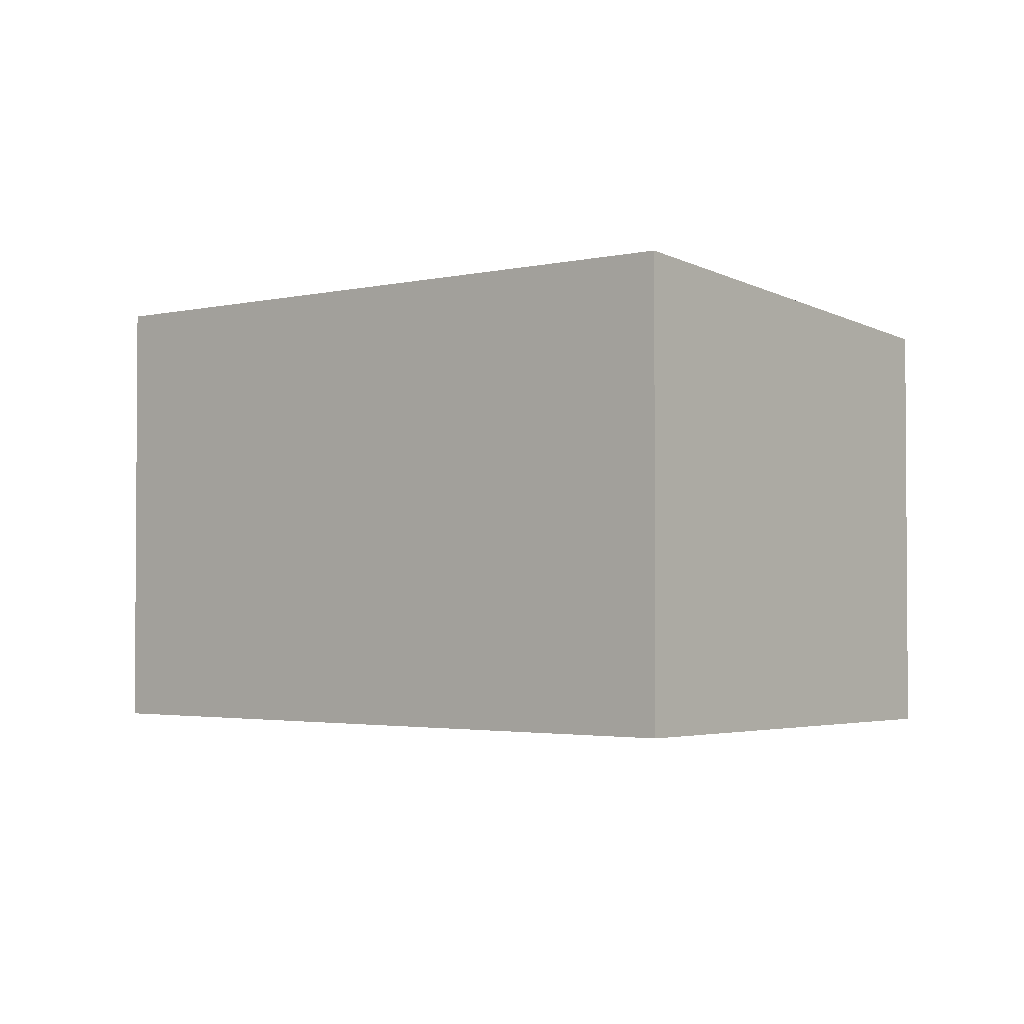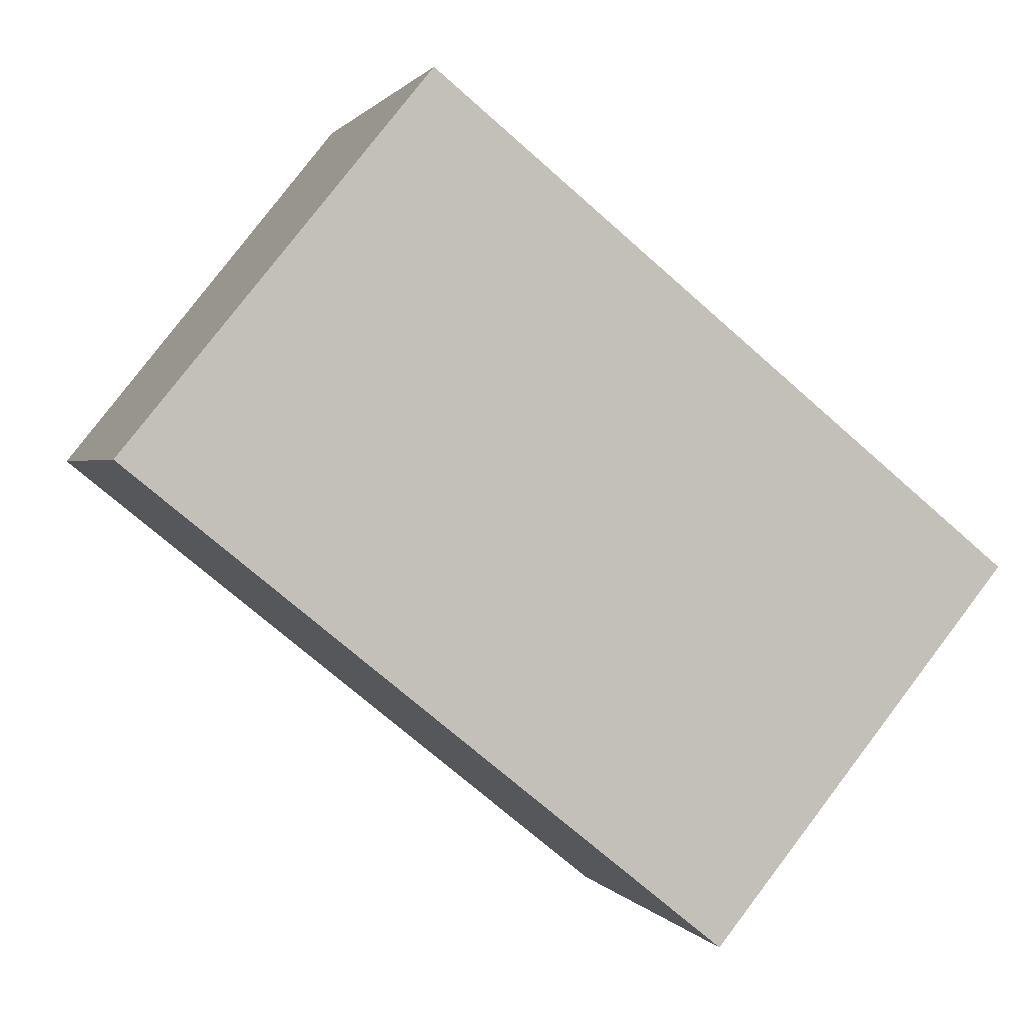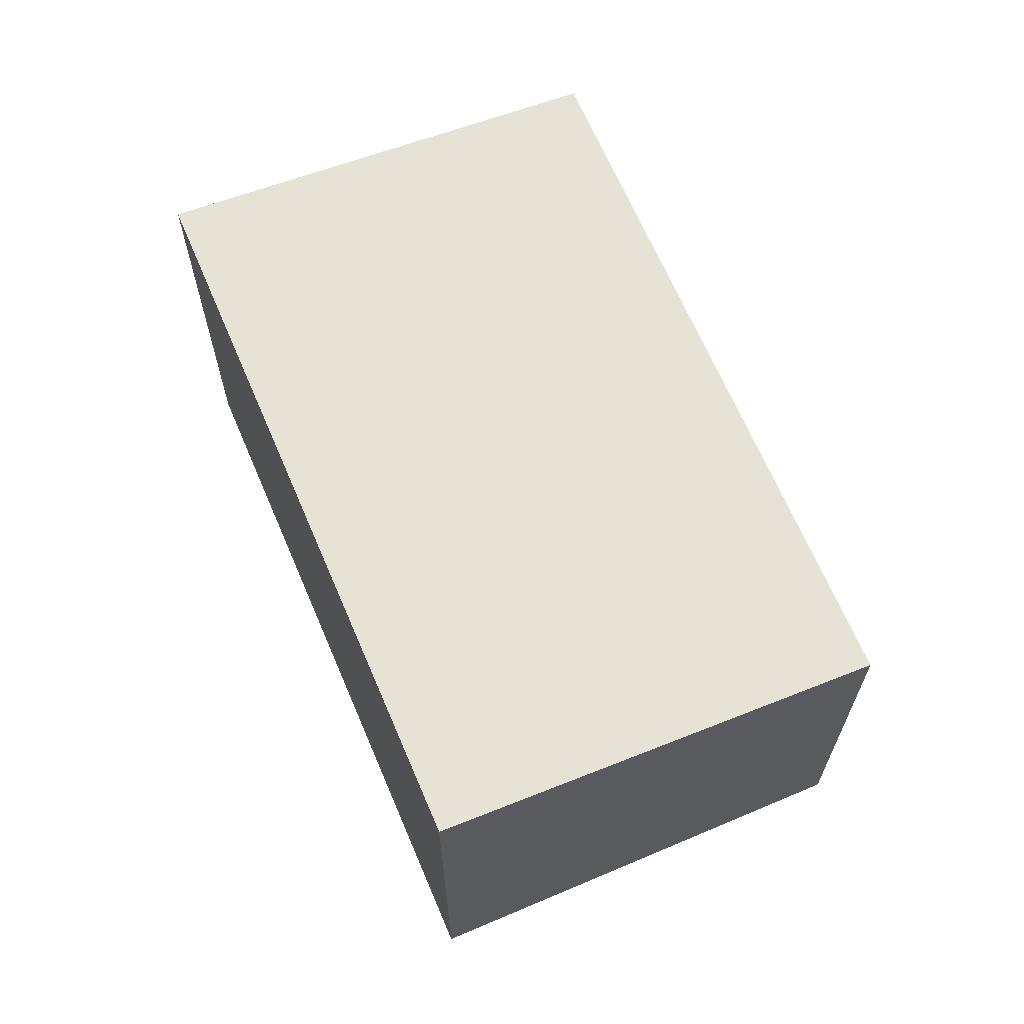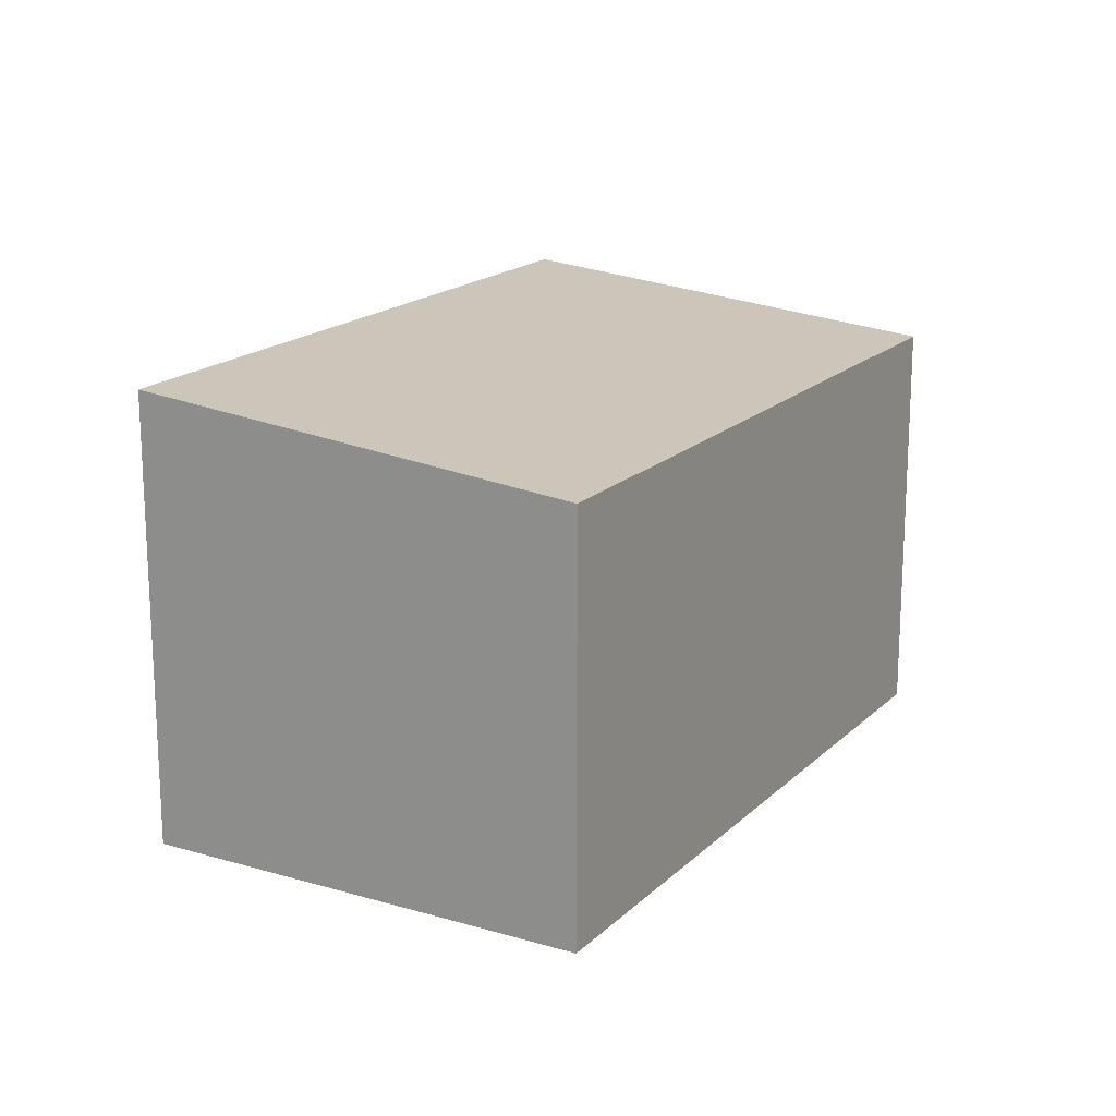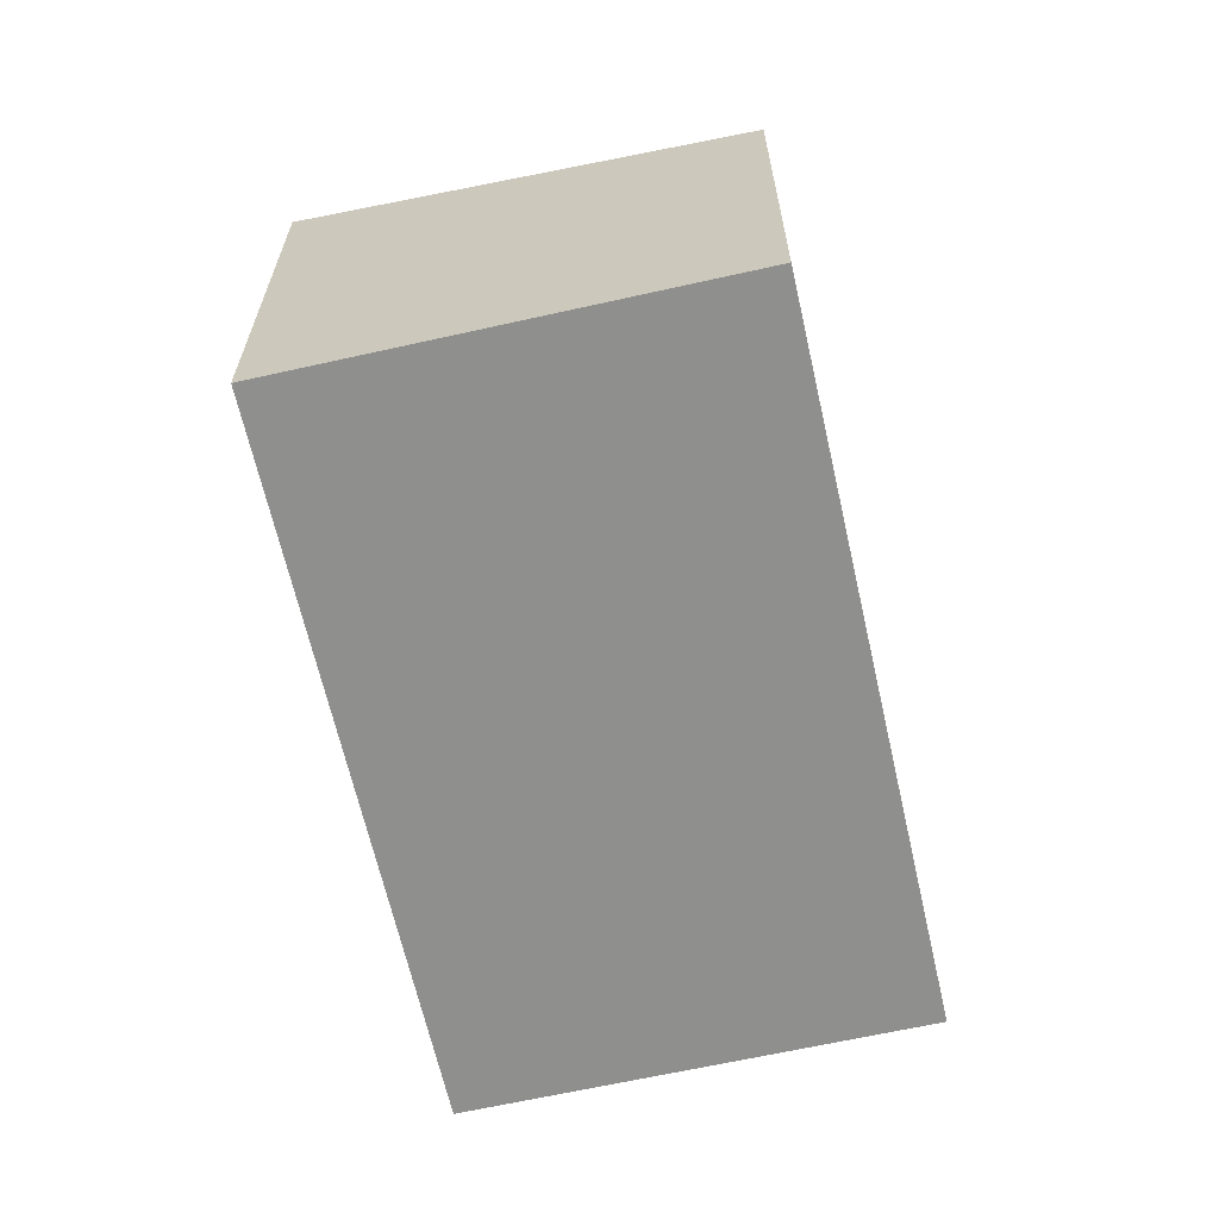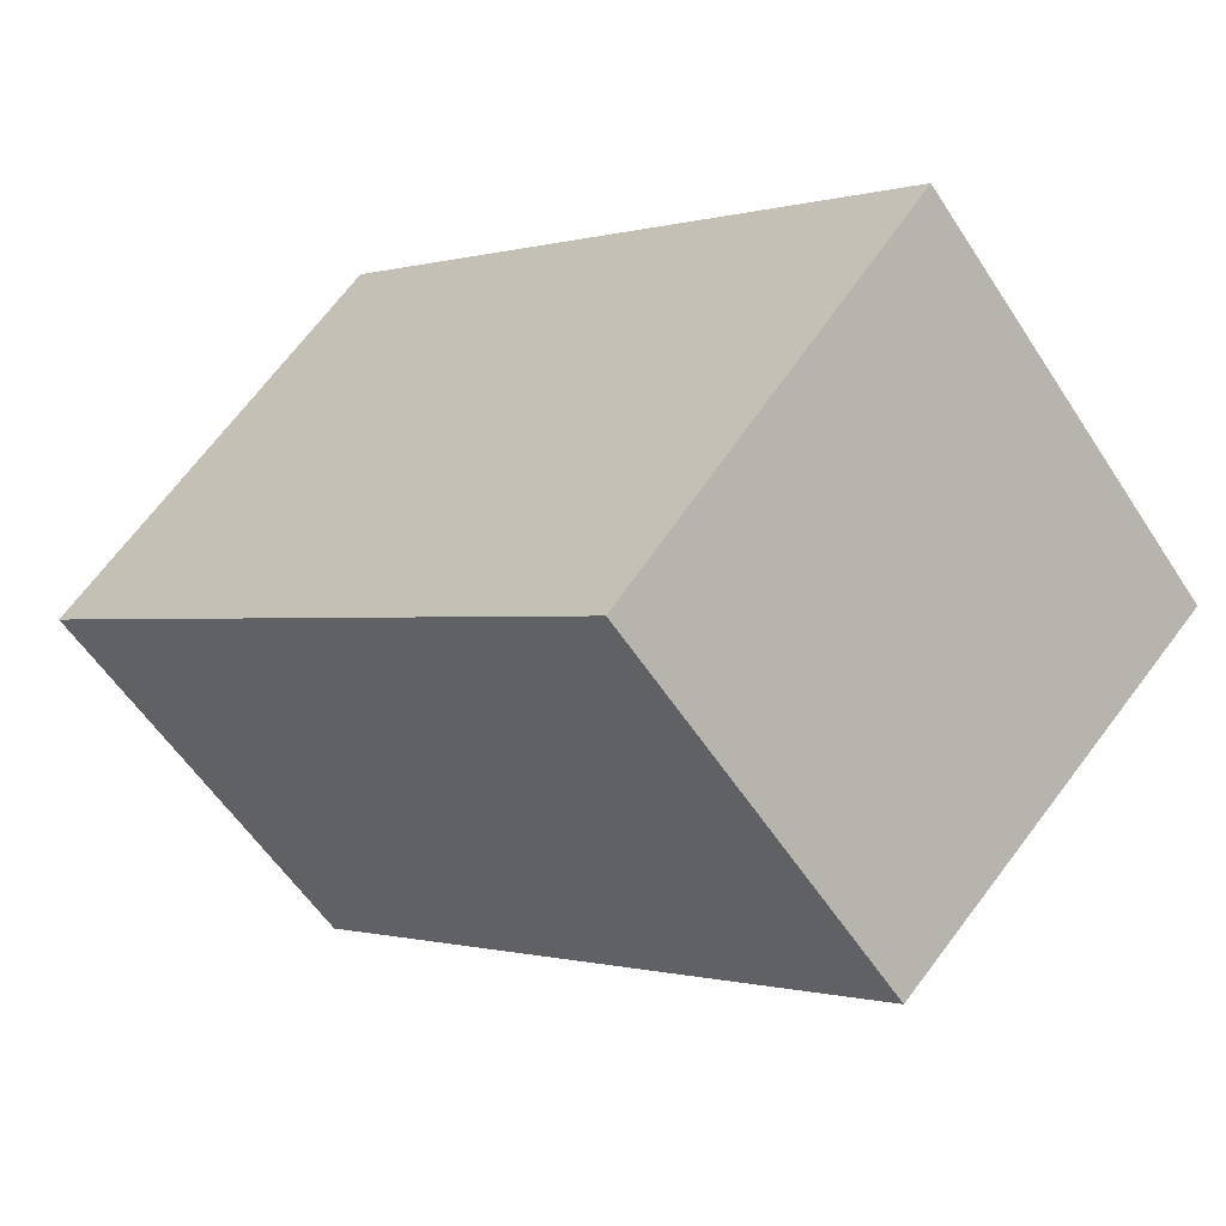
<metadata>
{"format":"obj","ext":"obj","renderer":"f3d","projection":"perspective","resolution":1024,"background":"white","views":[{"elev":-2.4,"azim":79.1,"up":"+Y"},{"elev":1.0,"azim":-16.1,"up":"+Z"},{"elev":66.4,"azim":106.0,"up":"+Y"},{"elev":17.8,"azim":159.1,"up":"+Y"},{"elev":-65.1,"azim":141.8,"up":"+Y"},{"elev":-56.8,"azim":32.6,"up":"+Z"}]}
</metadata>
<code>
v  19.57 1.447e-16 -2.364
v  6.616 10.3 8.139
v  6.615 -4.984e-16 8.14
v  19.57 10.3 -2.364
v  0 0 0
v  0.0001997 9.382 -0.0002972
v  12.95 6.432e-16 -10.5
v  12.95 9.382 -10.5
g defaultobject
f 1 2 3
f 2 1 4
f 2 5 3
f 5 2 6
f 6 7 5
f 7 6 8
f 7 4 1
f 4 7 8
f 8 2 4
f 2 8 6
f 3 7 1
f 7 3 5

</code>
